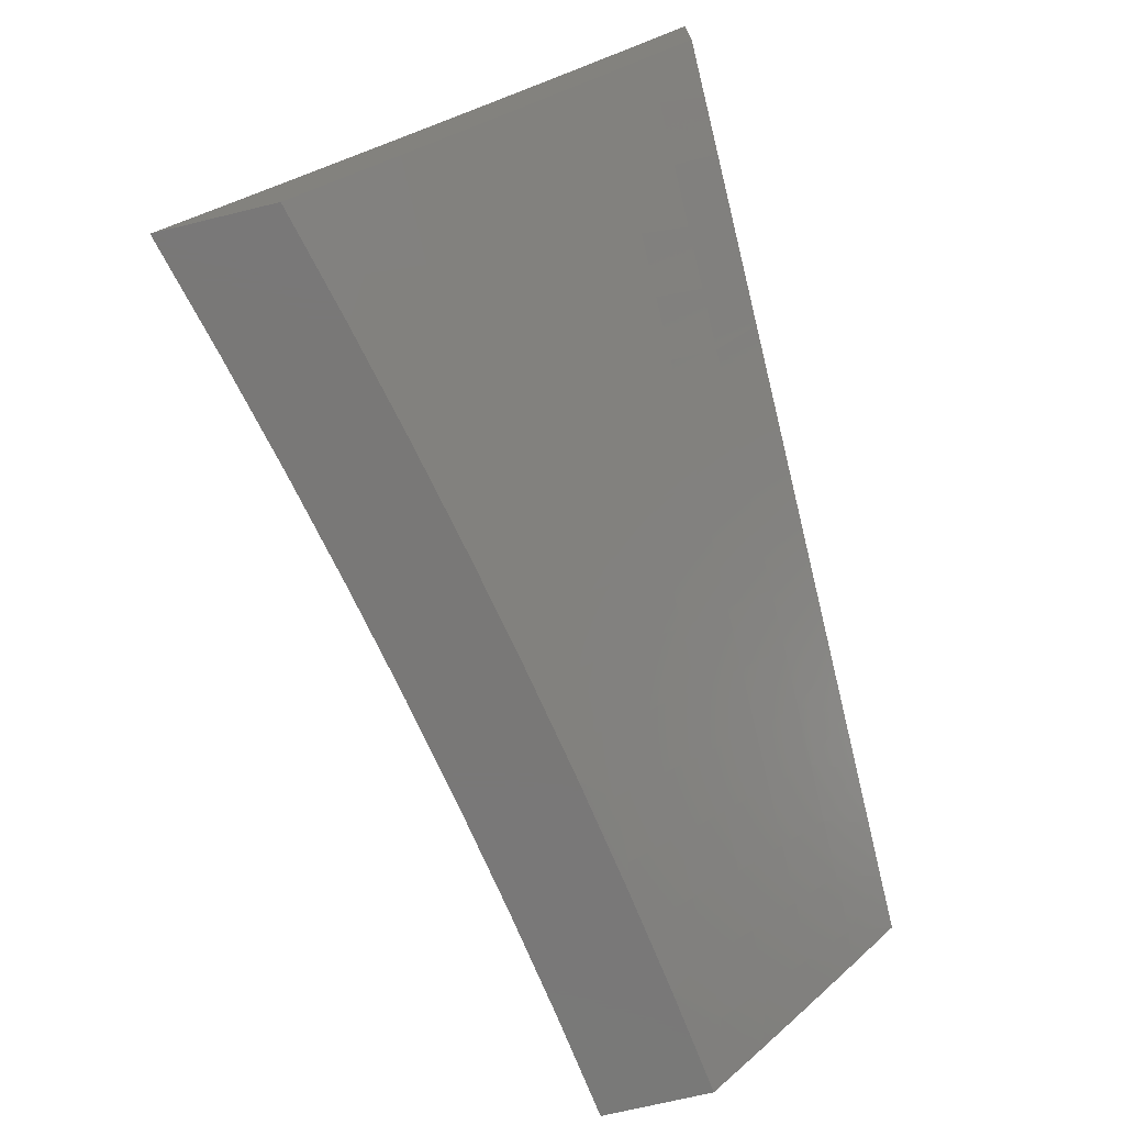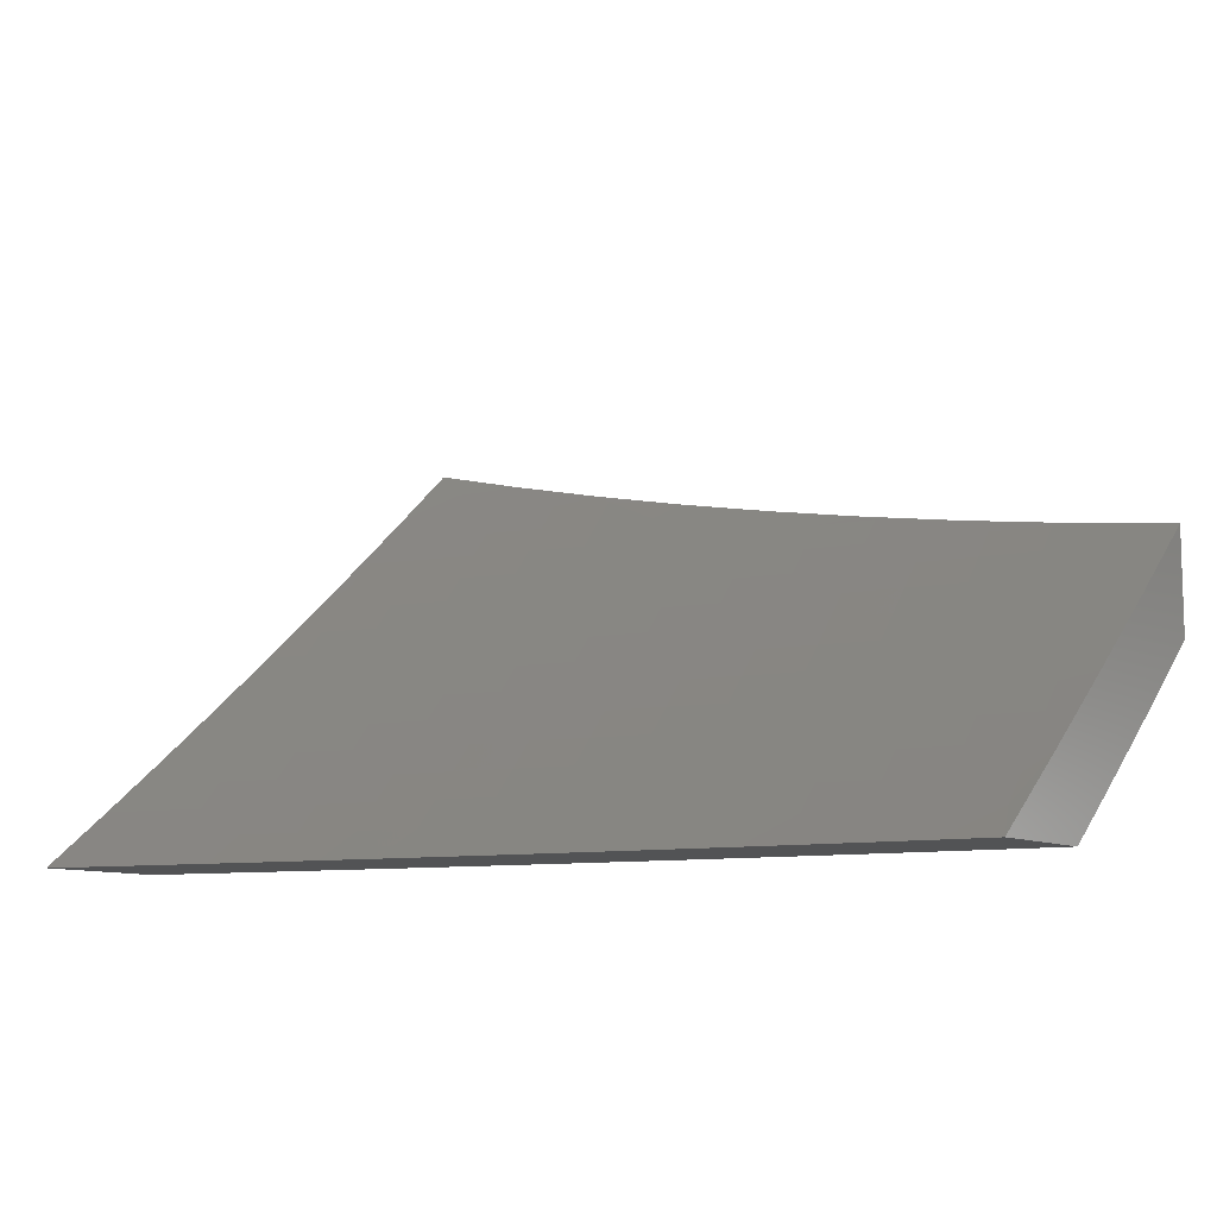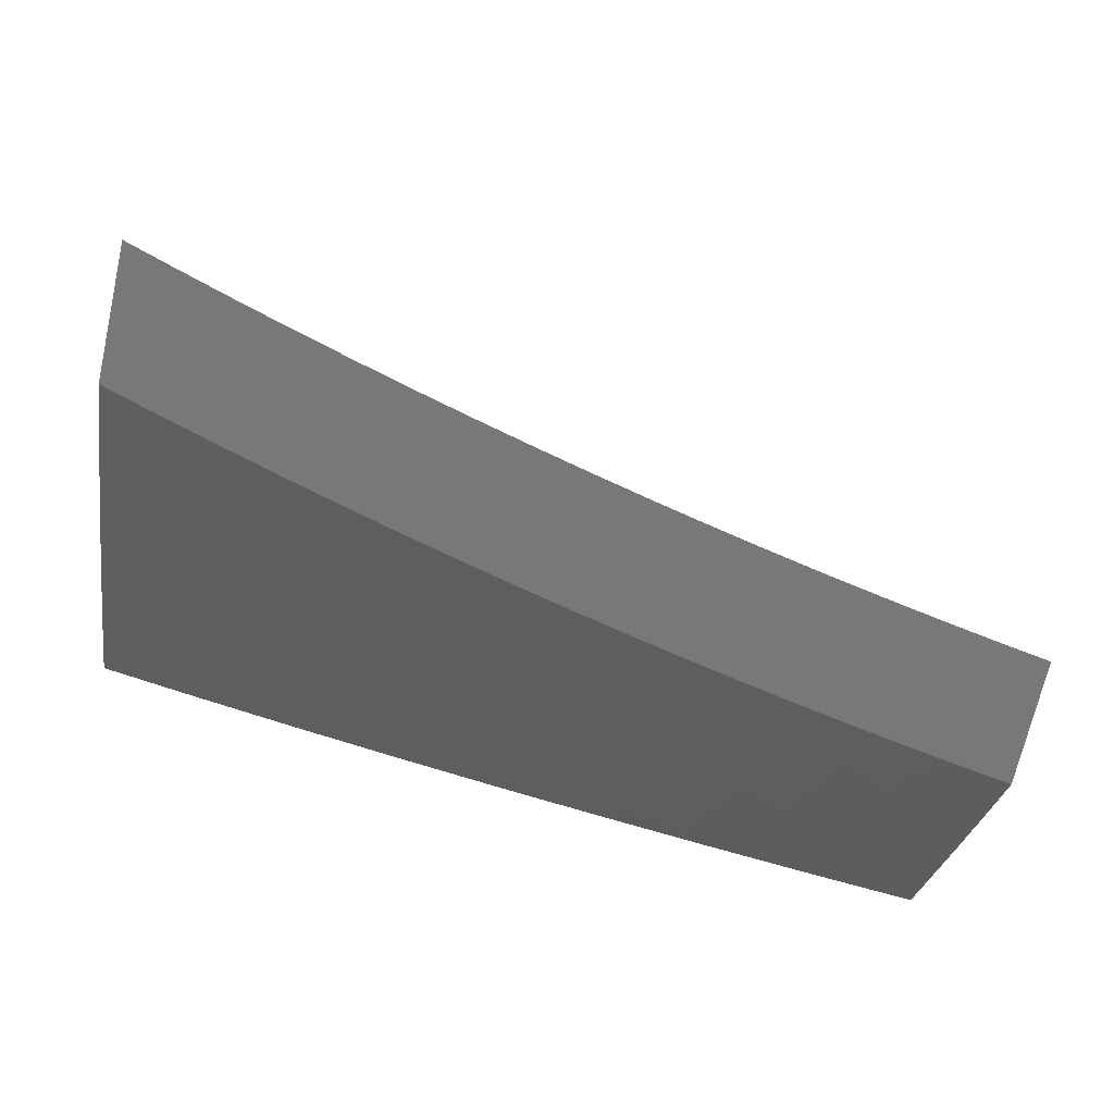
<metadata>
{"format":"stl","ext":"stl","renderer":"f3d","projection":"perspective","resolution":1024,"background":"white","views":[{"elev":-71.2,"azim":103.6,"up":"+Y"},{"elev":-9.8,"azim":-143.1,"up":"+Z"},{"elev":-70.9,"azim":167.2,"up":"+Z"}]}
</metadata>
<code>
# stl→obj: 333 verts, 662 faces
v 1.126 -7 -8.637
v 1.066 -6.97 -8.672
v 1 -7 -8.654
v 1.061 -6.933 -8.706
v 1 -6.901 -8.742
v 1.055 -6.896 -8.739
v 1.049 -6.859 -8.773
v 1.118 -6.848 -8.773
v 1.111 -6.811 -8.806
v 1.179 -6.8 -8.806
v 1.173 -6.763 -8.839
v 1.241 -6.751 -8.839
v 1.234 -6.714 -8.871
v 1.301 -6.702 -8.871
v 1.294 -6.664 -8.904
v 1.361 -6.651 -8.904
v 1.353 -6.614 -8.936
v 1.42 -6.601 -8.936
v 1.412 -6.563 -8.968
v 1.479 -6.549 -8.968
v 1.441 -6.518 -9
v 1.504 -6.504 -9
v 1.545 -6.534 -8.968
v 1.567 -6.49 -9
v 1.612 -6.519 -8.968
v 1.629 -6.475 -9
v 1.678 -6.503 -8.968
v 1.691 -6.46 -9
v 1.745 -6.486 -8.968
v 1.753 -6.444 -9
v 1.812 -6.469 -8.968
v 1.815 -6.428 -9
v 1.878 -6.45 -8.968
v 1.877 -6.411 -9
v 1.945 -6.432 -8.968
v 1.939 -6.393 -9
v 2 -6.375 -9
v 2 -6.456 -8.936
v 1.956 -6.468 -8.936
v 1.967 -6.505 -8.904
v 1.889 -6.487 -8.936
v 1.9 -6.524 -8.904
v 1.832 -6.543 -8.904
v 1.843 -6.579 -8.871
v 1.775 -6.597 -8.871
v 1.785 -6.634 -8.839
v 1.717 -6.651 -8.839
v 1.726 -6.688 -8.806
v 1.658 -6.704 -8.806
v 1.667 -6.741 -8.773
v 1.598 -6.757 -8.773
v 1.606 -6.793 -8.739
v 1.537 -6.809 -8.739
v 1.546 -6.845 -8.706
v 1.476 -6.86 -8.706
v 1.484 -6.896 -8.672
v 1.414 -6.91 -8.672
v 1.422 -6.947 -8.639
v 1.351 -6.96 -8.639
v 1.358 -6.996 -8.605
v 1.281 -6.973 -8.639
v 1.252 -7 -8.619
v 1.211 -6.985 -8.639
v 1.142 -6.996 -8.639
v 1.205 -6.948 -8.672
v 1.136 -6.959 -8.672
v 1.199 -6.911 -8.706
v 1.13 -6.922 -8.706
v 1.192 -6.874 -8.739
v 1.124 -6.885 -8.739
v 1.186 -6.837 -8.773
v 1.378 -7 -8.598
v 1.429 -6.983 -8.605
v 1.492 -6.933 -8.639
v 1.554 -6.881 -8.672
v 1.615 -6.83 -8.706
v 1.676 -6.777 -8.739
v 1.736 -6.724 -8.773
v 1.795 -6.67 -8.806
v 1.853 -6.616 -8.839
v 1.91 -6.561 -8.871
v 1.978 -6.542 -8.871
v 2 -6.535 -8.871
v 1.503 -7 -8.576
v 1.5 -6.969 -8.605
v 1.562 -6.918 -8.639
v 1.624 -6.866 -8.672
v 1.685 -6.814 -8.706
v 1.745 -6.761 -8.739
v 1.804 -6.707 -8.773
v 1.863 -6.652 -8.806
v 1.921 -6.597 -8.839
v 1.989 -6.578 -8.839
v 1.628 -7 -8.552
v 1.578 -6.99 -8.571
v 1.57 -6.954 -8.605
v 1.752 -7 -8.525
v 1.729 -6.993 -8.536
v 1.649 -6.974 -8.571
v 1.641 -6.938 -8.605
v 1.632 -6.902 -8.639
v 1.801 -6.976 -8.536
v 1.876 -7 -8.497
v 1.872 -6.958 -8.536
v 1.882 -6.994 -8.502
v 1.944 -6.939 -8.536
v 1.953 -6.975 -8.502
v 2 -6.924 -8.536
v 2 -7 -8.467
v 2 -6.848 -8.605
v 1.994 -6.849 -8.605
v 1.934 -6.904 -8.571
v 1.984 -6.814 -8.639
v 2 -6.77 -8.673
v 1.974 -6.778 -8.672
v 1.963 -6.742 -8.706
v 1.904 -6.797 -8.672
v 1.894 -6.761 -8.706
v 1.834 -6.815 -8.672
v 1.824 -6.779 -8.706
v 1.764 -6.833 -8.672
v 1.754 -6.797 -8.706
v 1.694 -6.85 -8.672
v 2 -6.693 -8.74
v 1.953 -6.706 -8.739
v 1.883 -6.725 -8.739
v 1.814 -6.743 -8.739
v 1.942 -6.67 -8.773
v 2 -6.614 -8.806
v 1.932 -6.634 -8.806
v 1.379 -6.531 -9
v 1.346 -6.576 -8.968
v 1.287 -6.627 -8.936
v 1.227 -6.676 -8.904
v 1.167 -6.725 -8.871
v 1.105 -6.774 -8.839
v 1.044 -6.821 -8.806
v 1.316 -6.543 -9
v 1.279 -6.589 -8.968
v 1.22 -6.639 -8.936
v 1.16 -6.688 -8.904
v 1.099 -6.736 -8.871
v 1.038 -6.784 -8.839
v 1 -6.8 -8.829
v 1.253 -6.555 -9
v 1.213 -6.601 -8.968
v 1.153 -6.65 -8.936
v 1.093 -6.699 -8.904
v 1.032 -6.746 -8.871
v 1.19 -6.566 -9
v 1.147 -6.612 -8.968
v 1.087 -6.661 -8.936
v 1.026 -6.709 -8.904
v 1 -6.699 -8.915
v 1.127 -6.577 -9
v 1.081 -6.623 -8.968
v 1.021 -6.671 -8.936
v 1.063 -6.587 -9
v 1.015 -6.633 -8.968
v 1 -6.596 -9
v 1.275 -6.936 -8.672
v 1.344 -6.923 -8.672
v 1.268 -6.899 -8.706
v 1.337 -6.887 -8.706
v 1.407 -6.874 -8.706
v 1.261 -6.863 -8.739
v 1.33 -6.85 -8.739
v 1.399 -6.837 -8.739
v 1.468 -6.823 -8.739
v 1.254 -6.826 -8.773
v 1.323 -6.813 -8.773
v 1.392 -6.8 -8.773
v 1.46 -6.786 -8.773
v 1.529 -6.772 -8.773
v 1.248 -6.788 -8.806
v 1.316 -6.776 -8.806
v 1.384 -6.763 -8.806
v 1.452 -6.749 -8.806
v 1.521 -6.735 -8.806
v 1.589 -6.72 -8.806
v 1.309 -6.739 -8.839
v 1.369 -6.689 -8.871
v 1.428 -6.638 -8.904
v 1.487 -6.587 -8.936
v 1.376 -6.726 -8.839
v 1.444 -6.712 -8.839
v 1.512 -6.698 -8.839
v 1.58 -6.683 -8.839
v 1.649 -6.667 -8.839
v 1.436 -6.675 -8.871
v 1.496 -6.624 -8.904
v 1.554 -6.572 -8.936
v 1.504 -6.661 -8.871
v 1.572 -6.646 -8.871
v 1.639 -6.63 -8.871
v 1.707 -6.614 -8.871
v 1.711 -6.922 -8.605
v 1.72 -6.958 -8.571
v 1.782 -6.905 -8.605
v 1.791 -6.941 -8.571
v 1.853 -6.887 -8.605
v 1.863 -6.923 -8.571
v 1.924 -6.869 -8.605
v 1.703 -6.886 -8.639
v 1.773 -6.869 -8.639
v 1.843 -6.851 -8.639
v 1.914 -6.833 -8.639
v 1.563 -6.609 -8.904
v 1.621 -6.556 -8.936
v 1.63 -6.593 -8.904
v 1.698 -6.577 -8.904
v 1.765 -6.56 -8.904
v 1.688 -6.54 -8.936
v 1.755 -6.523 -8.936
v 1.822 -6.506 -8.936
v 1.873 -6.689 -8.773
v 1.876 -7 -8.621
v 1.912 -6.965 -8.644
v 2 -7 -8.591
v 1.981 -6.947 -8.644
v 2 -6.942 -8.644
v 1.965 -6.892 -8.696
v 2 -6.883 -8.696
v 1.95 -6.837 -8.748
v 2 -6.823 -8.748
v 1.934 -6.782 -8.799
v 2 -6.764 -8.799
v 1.918 -6.727 -8.85
v 1.985 -6.708 -8.85
v 1.902 -6.671 -8.9
v 1.968 -6.653 -8.9
v 1.886 -6.615 -8.95
v 1.952 -6.597 -8.95
v 1.877 -6.557 -9
v 1.938 -6.54 -9
v 1.843 -6.983 -8.644
v 1.752 -7 -8.648
v 1.76 -6.945 -8.696
v 1.692 -6.961 -8.696
v 1.678 -6.906 -8.748
v 1.611 -6.921 -8.748
v 1.598 -6.865 -8.799
v 1.531 -6.88 -8.799
v 1.518 -6.824 -8.85
v 1.452 -6.838 -8.85
v 1.44 -6.781 -8.9
v 1.374 -6.794 -8.9
v 1.362 -6.737 -8.95
v 1.297 -6.749 -8.95
v 1.316 -6.686 -9
v 1.253 -6.698 -9
v 1.232 -6.761 -8.95
v 1.19 -6.709 -9
v 1.166 -6.772 -8.95
v 1.127 -6.719 -9
v 1.101 -6.782 -8.95
v 1.063 -6.729 -9
v 1.036 -6.792 -8.95
v 1 -6.738 -9
v 1 -6.804 -8.944
v 1.045 -6.85 -8.9
v 1 -6.87 -8.888
v 1.054 -6.907 -8.85
v 1 -6.935 -8.832
v 1.063 -6.964 -8.799
v 1 -7 -8.775
v 1.126 -7 -8.758
v 1.129 -6.954 -8.799
v 1.206 -7 -8.748
v 1.196 -6.943 -8.799
v 1.273 -6.988 -8.748
v 1.263 -6.932 -8.799
v 1.34 -6.976 -8.748
v 1.33 -6.92 -8.799
v 1.408 -6.963 -8.748
v 1.397 -6.907 -8.799
v 1.475 -6.95 -8.748
v 1.464 -6.894 -8.799
v 1.543 -6.936 -8.748
v 1.628 -7 -8.674
v 1.624 -6.977 -8.696
v 1.555 -6.992 -8.696
v 1.503 -7 -8.698
v 1.378 -7 -8.72
v 1.252 -7 -8.74
v 1.379 -6.674 -9
v 1.427 -6.724 -8.95
v 1.506 -6.767 -8.9
v 1.585 -6.809 -8.85
v 1.665 -6.85 -8.799
v 1.746 -6.89 -8.748
v 1.829 -6.928 -8.696
v 1.441 -6.661 -9
v 1.493 -6.71 -8.95
v 1.572 -6.753 -8.9
v 1.651 -6.794 -8.85
v 1.732 -6.834 -8.799
v 1.814 -6.873 -8.748
v 1.897 -6.911 -8.696
v 1.504 -6.648 -9
v 1.558 -6.696 -8.95
v 1.638 -6.738 -8.9
v 1.718 -6.778 -8.85
v 1.799 -6.818 -8.799
v 1.882 -6.856 -8.748
v 1.566 -6.634 -9
v 1.624 -6.681 -8.95
v 1.704 -6.722 -8.9
v 1.785 -6.762 -8.85
v 1.867 -6.8 -8.799
v 1.629 -6.62 -9
v 1.689 -6.666 -8.95
v 1.77 -6.706 -8.9
v 1.851 -6.745 -8.85
v 1.691 -6.605 -9
v 1.755 -6.649 -8.95
v 1.836 -6.689 -8.9
v 1.753 -6.589 -9
v 1.821 -6.633 -8.95
v 1.815 -6.573 -9
v 2 -6.522 -9
v 2 -6.583 -8.95
v 2 -6.644 -8.9
v 2 -6.704 -8.85
v 1.385 -6.851 -8.85
v 1.319 -6.863 -8.85
v 1.252 -6.875 -8.85
v 1.186 -6.886 -8.85
v 1.12 -6.897 -8.85
v 1.308 -6.806 -8.9
v 1.242 -6.818 -8.9
v 1.176 -6.829 -8.9
v 1.111 -6.84 -8.9
f 1 2 3
f 3 2 4
f 3 4 5
f 5 4 6
f 5 6 7
f 7 6 8
f 7 8 9
f 9 8 10
f 9 10 11
f 11 10 12
f 11 12 13
f 13 12 14
f 13 14 15
f 15 14 16
f 15 16 17
f 17 16 18
f 17 18 19
f 19 18 20
f 19 20 21
f 21 20 22
f 22 20 23
f 22 23 24
f 24 23 25
f 24 25 26
f 26 25 27
f 26 27 28
f 28 27 29
f 28 29 30
f 30 29 31
f 30 31 32
f 32 31 33
f 32 33 34
f 34 33 35
f 34 35 36
f 36 35 37
f 37 35 38
f 38 35 39
f 38 39 40
f 40 39 41
f 40 41 42
f 42 41 43
f 42 43 44
f 44 43 45
f 44 45 46
f 46 45 47
f 46 47 48
f 48 47 49
f 48 49 50
f 50 49 51
f 50 51 52
f 52 51 53
f 52 53 54
f 54 53 55
f 54 55 56
f 56 55 57
f 56 57 58
f 58 57 59
f 58 59 60
f 60 59 61
f 60 61 62
f 62 61 63
f 62 63 64
f 64 63 65
f 64 65 66
f 66 65 67
f 66 67 68
f 68 67 69
f 68 69 70
f 70 69 71
f 70 71 8
f 8 71 10
f 62 64 1
f 1 64 66
f 1 66 2
f 2 66 68
f 2 68 4
f 4 68 70
f 4 70 6
f 6 70 8
f 62 72 60
f 60 72 73
f 60 73 58
f 58 73 74
f 58 74 56
f 56 74 75
f 56 75 54
f 54 75 76
f 54 76 52
f 52 76 77
f 52 77 50
f 50 77 78
f 50 78 48
f 48 78 79
f 48 79 46
f 46 79 80
f 46 80 44
f 44 80 81
f 44 81 42
f 42 81 82
f 42 82 40
f 40 82 83
f 40 83 38
f 72 84 73
f 73 84 85
f 73 85 74
f 74 85 86
f 74 86 75
f 75 86 87
f 75 87 76
f 76 87 88
f 76 88 77
f 77 88 89
f 77 89 78
f 78 89 90
f 78 90 79
f 79 90 91
f 79 91 80
f 80 91 92
f 80 92 81
f 81 92 93
f 81 93 82
f 82 93 83
f 94 95 84
f 84 95 96
f 84 96 85
f 85 96 86
f 97 98 94
f 94 98 99
f 94 99 95
f 95 99 100
f 95 100 96
f 96 100 101
f 96 101 86
f 86 101 87
f 98 97 102
f 102 97 103
f 102 103 104
f 104 103 105
f 104 105 106
f 106 105 107
f 106 107 108
f 108 107 109
f 109 107 103
f 103 107 105
f 110 111 108
f 108 111 112
f 108 112 106
f 106 112 104
f 111 110 113
f 113 110 114
f 113 114 115
f 115 114 116
f 115 116 117
f 117 116 118
f 117 118 119
f 119 118 120
f 119 120 121
f 121 120 122
f 121 122 123
f 123 122 88
f 123 88 87
f 114 124 116
f 116 124 125
f 116 125 118
f 118 125 126
f 118 126 120
f 120 126 127
f 120 127 122
f 122 127 89
f 122 89 88
f 125 124 128
f 128 124 129
f 128 129 130
f 130 129 92
f 130 92 91
f 92 129 93
f 93 129 83
f 21 131 19
f 19 131 132
f 19 132 17
f 17 132 133
f 17 133 15
f 15 133 134
f 15 134 13
f 13 134 135
f 13 135 11
f 11 135 136
f 11 136 9
f 9 136 137
f 9 137 7
f 7 137 5
f 131 138 132
f 132 138 139
f 132 139 133
f 133 139 140
f 133 140 134
f 134 140 141
f 134 141 135
f 135 141 142
f 135 142 136
f 136 142 143
f 136 143 137
f 137 143 144
f 137 144 5
f 138 145 139
f 139 145 146
f 139 146 140
f 140 146 147
f 140 147 141
f 141 147 148
f 141 148 142
f 142 148 149
f 142 149 143
f 143 149 144
f 145 150 146
f 146 150 151
f 146 151 147
f 147 151 152
f 147 152 148
f 148 152 153
f 148 153 149
f 149 153 154
f 149 154 144
f 150 155 151
f 151 155 156
f 151 156 152
f 152 156 157
f 152 157 153
f 153 157 154
f 155 158 156
f 156 158 159
f 156 159 157
f 157 159 154
f 158 160 159
f 159 160 154
f 65 63 161
f 161 63 61
f 161 61 162
f 162 61 59
f 162 59 57
f 67 65 163
f 163 65 161
f 163 161 164
f 164 161 162
f 164 162 165
f 165 162 57
f 165 57 55
f 69 67 166
f 166 67 163
f 166 163 167
f 167 163 164
f 167 164 168
f 168 164 165
f 168 165 169
f 169 165 55
f 169 55 53
f 71 69 170
f 170 69 166
f 170 166 171
f 171 166 167
f 171 167 172
f 172 167 168
f 172 168 173
f 173 168 169
f 173 169 174
f 174 169 53
f 174 53 51
f 10 71 175
f 175 71 170
f 175 170 176
f 176 170 171
f 176 171 177
f 177 171 172
f 177 172 178
f 178 172 173
f 178 173 179
f 179 173 174
f 179 174 180
f 180 174 51
f 180 51 49
f 10 175 12
f 12 175 181
f 12 181 14
f 14 181 182
f 14 182 16
f 16 182 183
f 16 183 18
f 18 183 184
f 18 184 20
f 20 184 23
f 181 175 176
f 181 176 185
f 185 176 177
f 185 177 186
f 186 177 178
f 186 178 187
f 187 178 179
f 187 179 188
f 188 179 180
f 188 180 189
f 189 180 49
f 189 49 47
f 181 185 182
f 182 185 190
f 182 190 183
f 183 190 191
f 183 191 184
f 184 191 192
f 184 192 23
f 23 192 25
f 190 185 186
f 190 186 193
f 193 186 187
f 193 187 194
f 194 187 188
f 194 188 195
f 195 188 189
f 195 189 196
f 196 189 47
f 196 47 45
f 100 99 197
f 197 99 198
f 197 198 199
f 199 198 200
f 199 200 201
f 201 200 202
f 201 202 203
f 203 202 112
f 203 112 111
f 123 87 101
f 101 100 204
f 204 100 197
f 204 197 205
f 205 197 199
f 205 199 206
f 206 199 201
f 206 201 207
f 207 201 203
f 207 203 113
f 113 203 111
f 194 208 193
f 193 208 191
f 193 191 190
f 191 208 192
f 192 208 209
f 192 209 25
f 25 209 27
f 208 194 210
f 210 194 195
f 210 195 211
f 211 195 196
f 211 196 212
f 212 196 45
f 212 45 43
f 102 200 98
f 98 200 198
f 98 198 99
f 200 102 202
f 202 102 104
f 202 104 112
f 205 121 204
f 204 121 123
f 204 123 101
f 121 205 119
f 119 205 206
f 119 206 117
f 117 206 207
f 117 207 115
f 115 207 113
f 90 89 127
f 211 213 210
f 210 213 209
f 210 209 208
f 29 27 213
f 213 27 209
f 213 211 214
f 214 211 212
f 214 212 215
f 215 212 43
f 215 43 41
f 90 127 216
f 216 127 126
f 216 126 128
f 128 126 125
f 31 29 214
f 214 29 213
f 31 214 215
f 31 215 33
f 33 215 41
f 33 41 39
f 128 130 216
f 216 130 91
f 216 91 90
f 35 33 39
f 217 218 219
f 219 218 220
f 219 220 221
f 221 220 222
f 221 222 223
f 223 222 224
f 223 224 225
f 225 224 226
f 225 226 227
f 227 226 228
f 227 228 229
f 229 228 230
f 229 230 231
f 231 230 232
f 231 232 233
f 233 232 234
f 233 234 235
f 218 217 236
f 236 217 237
f 236 237 238
f 238 237 239
f 238 239 240
f 240 239 241
f 240 241 242
f 242 241 243
f 242 243 244
f 244 243 245
f 244 245 246
f 246 245 247
f 246 247 248
f 248 247 249
f 248 249 250
f 250 249 251
f 251 249 252
f 251 252 253
f 253 252 254
f 253 254 255
f 255 254 256
f 255 256 257
f 257 256 258
f 257 258 259
f 259 258 260
f 260 258 261
f 260 261 262
f 262 261 263
f 262 263 264
f 264 263 265
f 264 265 266
f 266 265 267
f 267 265 268
f 267 268 269
f 269 268 270
f 269 270 271
f 271 270 272
f 271 272 273
f 273 272 274
f 273 274 275
f 275 274 276
f 275 276 277
f 277 276 278
f 277 278 279
f 279 278 243
f 279 243 241
f 237 280 239
f 239 280 281
f 239 281 241
f 241 281 279
f 281 280 282
f 282 280 283
f 282 283 279
f 279 283 277
f 277 283 275
f 275 283 284
f 275 284 273
f 273 284 285
f 273 285 271
f 271 285 269
f 285 267 269
f 250 286 248
f 248 286 287
f 248 287 246
f 246 287 288
f 246 288 244
f 244 288 289
f 244 289 242
f 242 289 290
f 242 290 240
f 240 290 291
f 240 291 238
f 238 291 292
f 238 292 236
f 236 292 218
f 286 293 287
f 287 293 294
f 287 294 288
f 288 294 295
f 288 295 289
f 289 295 296
f 289 296 290
f 290 296 297
f 290 297 291
f 291 297 298
f 291 298 292
f 292 298 299
f 292 299 218
f 218 299 220
f 293 300 294
f 294 300 301
f 294 301 295
f 295 301 302
f 295 302 296
f 296 302 303
f 296 303 297
f 297 303 304
f 297 304 298
f 298 304 305
f 298 305 299
f 299 305 222
f 299 222 220
f 300 306 301
f 301 306 307
f 301 307 302
f 302 307 308
f 302 308 303
f 303 308 309
f 303 309 304
f 304 309 310
f 304 310 305
f 305 310 224
f 305 224 222
f 306 311 307
f 307 311 312
f 307 312 308
f 308 312 313
f 308 313 309
f 309 313 314
f 309 314 310
f 310 314 226
f 310 226 224
f 311 315 312
f 312 315 316
f 312 316 313
f 313 316 317
f 313 317 314
f 314 317 228
f 314 228 226
f 315 318 316
f 316 318 319
f 316 319 317
f 317 319 230
f 317 230 228
f 318 320 319
f 319 320 232
f 319 232 230
f 320 234 232
f 321 322 235
f 235 322 233
f 322 323 233
f 233 323 231
f 323 324 231
f 231 324 229
f 324 227 229
f 282 279 281
f 245 243 278
f 245 278 325
f 325 278 276
f 325 276 326
f 326 276 274
f 326 274 327
f 327 274 272
f 327 272 328
f 328 272 270
f 328 270 329
f 329 270 268
f 329 268 263
f 263 268 265
f 247 325 330
f 330 325 326
f 330 326 331
f 331 326 327
f 331 327 332
f 332 327 328
f 332 328 333
f 333 328 329
f 333 329 261
f 261 329 263
f 325 247 245
f 252 249 330
f 330 249 247
f 252 330 331
f 252 331 254
f 254 331 332
f 254 332 256
f 256 332 333
f 256 333 258
f 258 333 261
f 37 38 321
f 321 38 322
f 322 38 83
f 322 83 323
f 323 83 129
f 323 129 324
f 324 129 124
f 324 124 227
f 227 124 225
f 225 124 114
f 225 114 223
f 223 114 110
f 223 110 221
f 221 110 108
f 221 108 219
f 219 108 109
f 109 103 219
f 219 103 97
f 219 97 217
f 217 97 94
f 217 94 237
f 237 94 84
f 237 84 280
f 280 84 72
f 280 72 283
f 283 72 62
f 283 62 284
f 284 62 1
f 284 1 285
f 285 1 3
f 285 3 267
f 267 3 266
f 158 253 160
f 160 253 255
f 160 255 257
f 253 158 251
f 251 158 155
f 251 155 250
f 250 155 150
f 250 150 286
f 286 150 145
f 286 145 293
f 293 145 138
f 293 138 300
f 300 138 131
f 300 131 306
f 306 131 21
f 306 21 311
f 311 21 22
f 311 22 315
f 315 22 24
f 315 24 318
f 318 24 26
f 318 26 320
f 320 26 234
f 234 26 28
f 234 28 235
f 235 28 30
f 235 30 321
f 321 30 32
f 321 32 34
f 34 36 321
f 321 36 37
f 257 259 160
f 3 5 266
f 266 5 264
f 264 5 144
f 264 144 262
f 262 144 260
f 260 144 154
f 260 154 259
f 259 154 160

</code>
